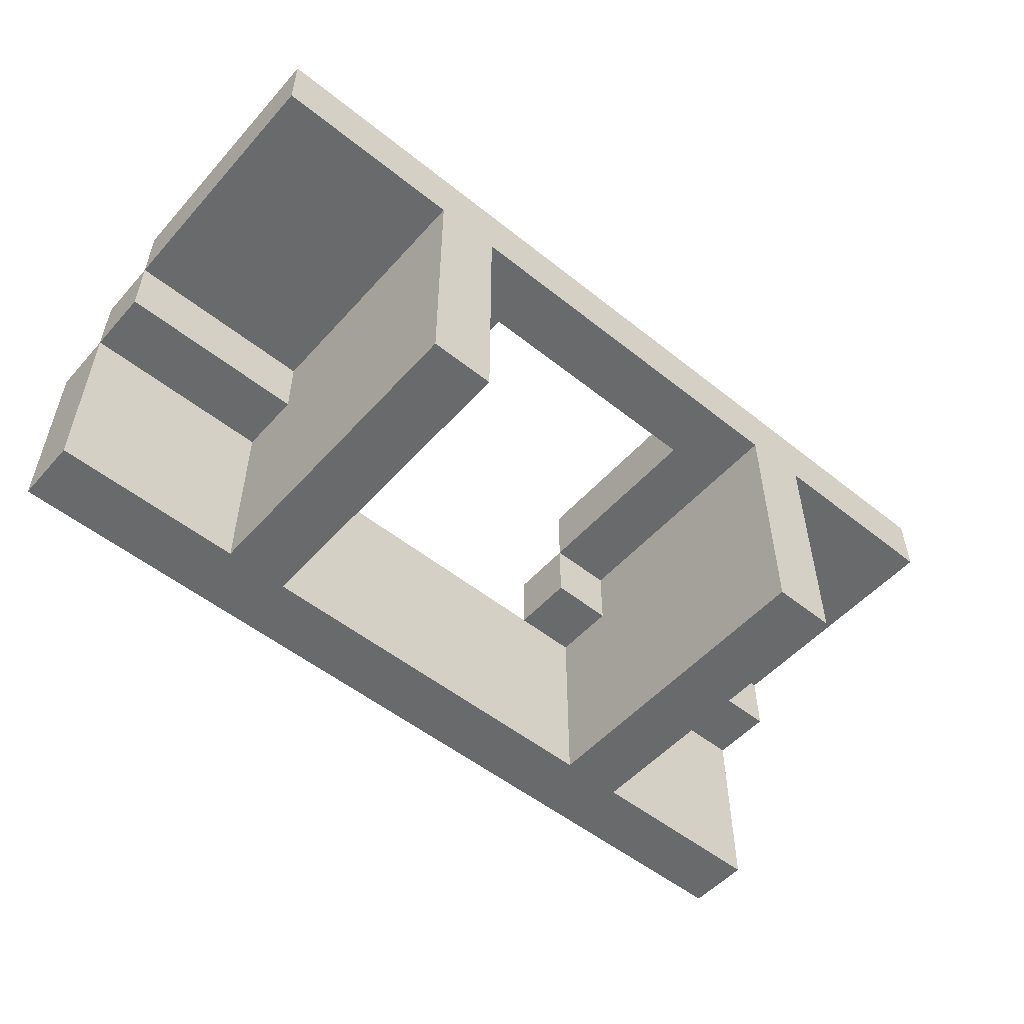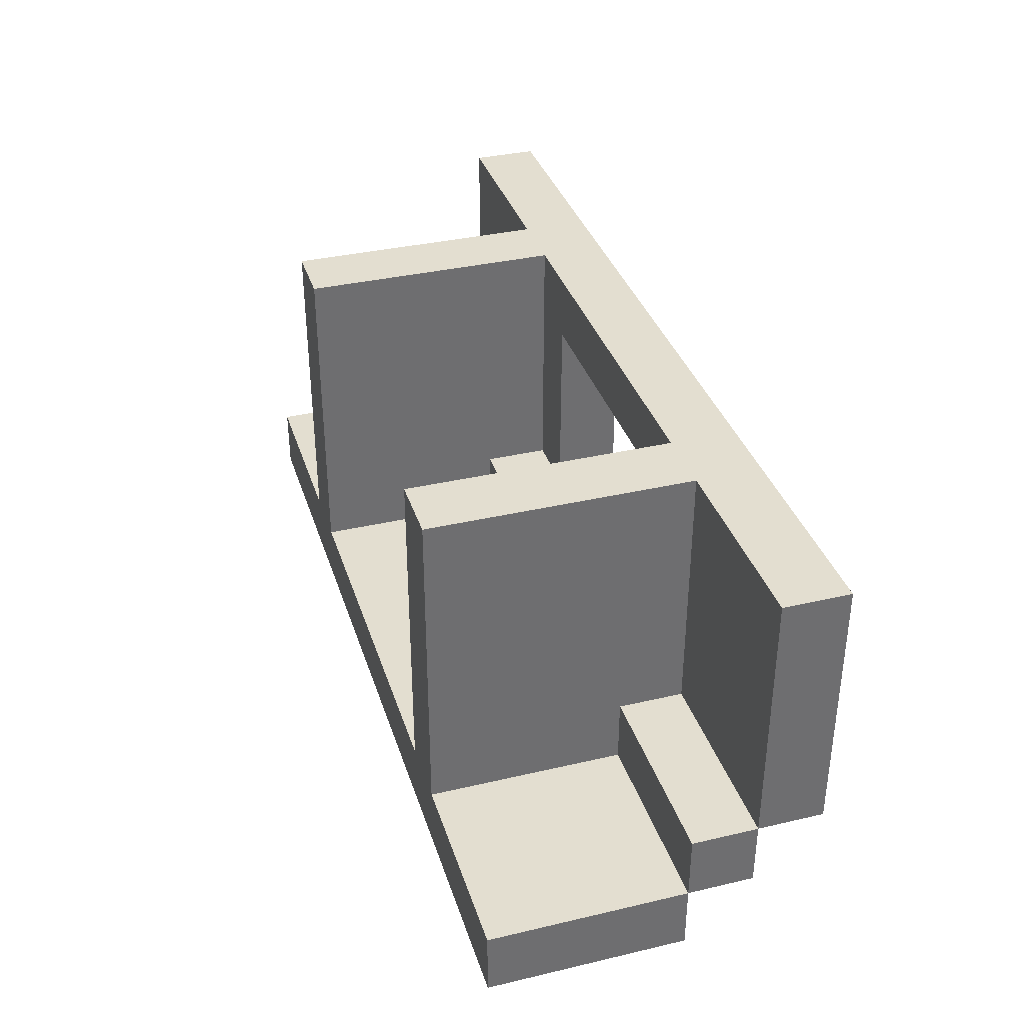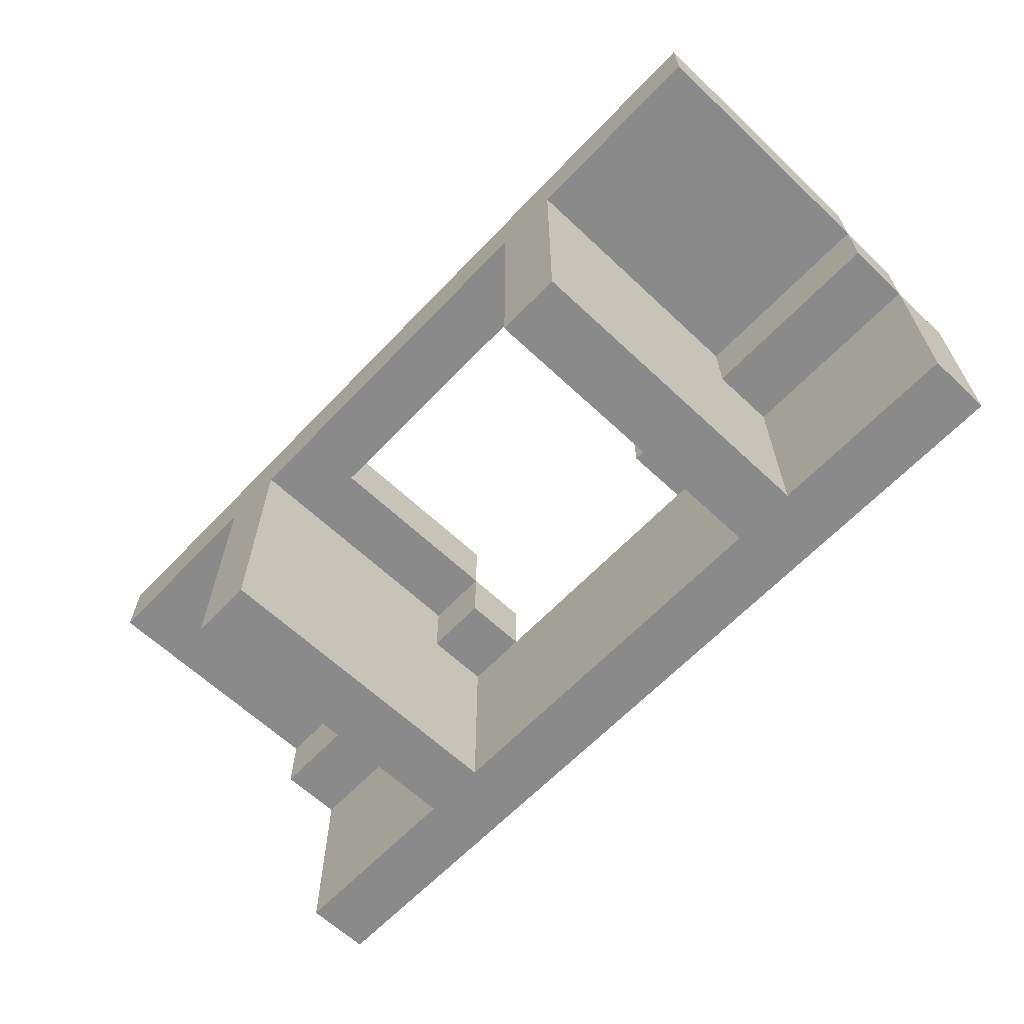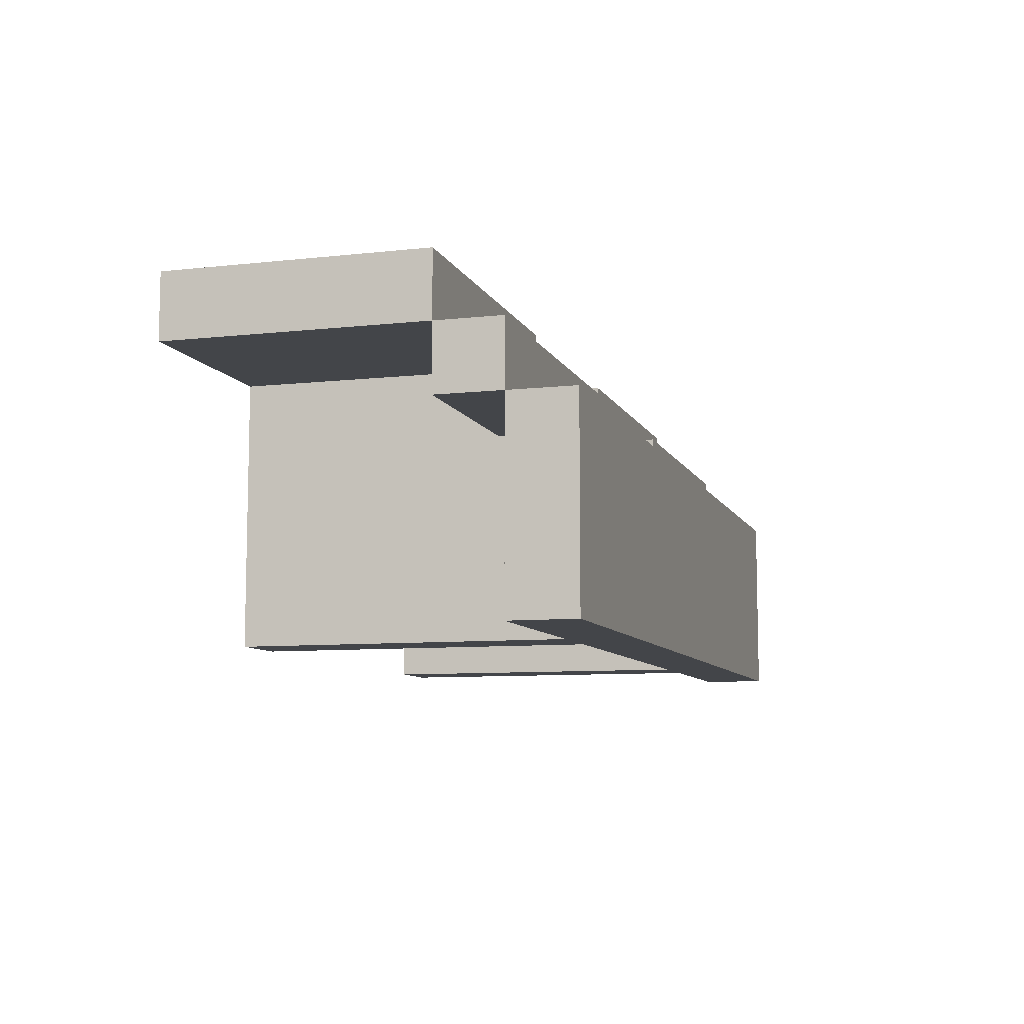
<metadata>
{"format":"obj","ext":"obj","renderer":"f3d","projection":"perspective","resolution":1024,"background":"white","views":[{"elev":-52.9,"azim":139.4,"up":"+Z"},{"elev":35.9,"azim":-107.0,"up":"+Y"},{"elev":-63.5,"azim":-133.5,"up":"+Z"},{"elev":-8.6,"azim":-73.3,"up":"+Z"}]}
</metadata>
<code>
o rail3
v -2.4 0 1.3
v -2.4 0 1.1
v -2.4 0 1
v -2.4 0.1 1.4
v -2.4 0.1 1.3
v -2.4 0.1 1.1
v -2.4 0.1 1
v -2.4 0.2 1.5
v -2.4 0.2 1.4
v -2.4 0.2 1.3
v -2.4 0.3 1.5
v -2.4 0.3 1.4
v -2.4 0.4 1.5
v -2.4 0.4 1.4
v -2.4 0.5 1.5
v -2.4 0.5 1.4
v -2.4 0.6 1.5
v -2.4 0.6 1.4
v -2.1 0.1 1.3
v -2.1 0.1 1.2
v -2.1 0.1 1.1
v -2.1 0.1 1
v -2.1 0.2 1.4
v -2.1 0.2 1.3
v -2.1 0.3 1.4
v -2.1 0.3 1.3
v -2.1 0.3 1.2
v -2.1 0.3 1
v -2.1 0.4 1.4
v -2.1 0.4 1.2
v -2.1 0.4 1
v -2.1 0.5 1.4
v -2.1 0.5 1
v -2.1 0.6 1.4
v -2.1 0.6 1
v -1.5 0.1 1.4
v -1.5 0.1 1.3
v -1.5 0.2 1.5
v -1.5 0.2 1.4
v -1.5 0.2 1.3
v -1.5 0.3 1.5
v -1.5 0.3 1.4
v -1.5 0.4 1.5
v -1.5 0.4 1.4
v -1.5 0.5 1.5
v -1.5 0.5 1.4
v -1.4 0.1 1.3
v -1.4 0.1 1.2
v -1.4 0.1 1.1
v -1.4 0.1 1
v -1.4 0.2 1.4
v -1.4 0.2 1.3
v -1.4 0.3 1.4
v -1.4 0.3 1.3
v -1.4 0.3 1.2
v -1.4 0.3 1
v -1.4 0.4 1.4
v -1.4 0.4 1.2
v -1.4 0.4 1
v -1.4 0.5 1.4
v -1.4 0.5 1
v -1.4 0.6 1.4
v -1.4 0.6 1
v -2 0.1 1.3
v -2 0.1 1.2
v -2 0.1 1
v -2 0.2 1.4
v -2 0.2 1.3
v -2 0.3 1.4
v -2 0.3 1.3
v -2 0.3 1.2
v -2 0.3 1
v -2 0.4 1.4
v -2 0.4 1.2
v -2 0.4 1
v -2 0.5 1.4
v -2 0.5 1
v -2 0.6 1.4
v -2 0.6 1
v -1.9 0.1 1.4
v -1.9 0.1 1.3
v -1.9 0.2 1.5
v -1.9 0.2 1.4
v -1.9 0.2 1.3
v -1.9 0.3 1.5
v -1.9 0.3 1.4
v -1.9 0.4 1.5
v -1.9 0.4 1.4
v -1.9 0.5 1.5
v -1.9 0.5 1.4
v -1.3 0.1 1.3
v -1.3 0.1 1.2
v -1.3 0.1 1
v -1.3 0.2 1.4
v -1.3 0.2 1.3
v -1.3 0.3 1.4
v -1.3 0.3 1.3
v -1.3 0.3 1.2
v -1.3 0.3 1
v -1.3 0.4 1.4
v -1.3 0.4 1.2
v -1.3 0.4 1
v -1.3 0.5 1.4
v -1.3 0.5 1
v -1.3 0.6 1.4
v -1.3 0.6 1
v -1 0 1.3
v -1 0 1.1
v -1 0 1
v -1 0.1 1.4
v -1 0.1 1.3
v -1 0.1 1.1
v -1 0.1 1
v -1 0.2 1.5
v -1 0.2 1.4
v -1 0.2 1.3
v -1 0.5 1.5
v -1 0.5 1.4
v -1 0.6 1.5
v -1 0.6 1.4
v -2.4 0.2 1.5
v -2.4 0.3 1.5
v -2.4 0.4 1.5
v -2.4 0.5 1.5
v -2.4 0.6 1.5
v -2.1 0.3 1.5
v -2.1 0.4 1.5
v -2 0.3 1.5
v -2 0.4 1.5
v -1.9 0.2 1.5
v -1.9 0.3 1.5
v -1.9 0.4 1.5
v -1.9 0.5 1.5
v -1.5 0.2 1.5
v -1.5 0.3 1.5
v -1.5 0.4 1.5
v -1.5 0.5 1.5
v -1.4 0.3 1.5
v -1.4 0.4 1.5
v -1.3 0.3 1.5
v -1.3 0.4 1.5
v -1.2 0.3 1.5
v -1.2 0.4 1.5
v -1 0.2 1.5
v -1 0.5 1.5
v -1 0.6 1.5
v -2.4 0.1 1.4
v -2.4 0.2 1.4
v -2.3 0.1 1.4
v -2.3 0.2 1.4
v -2.1 0.1 1.4
v -2.1 0.2 1.4
v -1.9 0.1 1.4
v -1.9 0.2 1.4
v -1.5 0.1 1.4
v -1.5 0.2 1.4
v -1.4 0.1 1.4
v -1.4 0.2 1.4
v -1.2 0.1 1.4
v -1.2 0.2 1.4
v -1 0.1 1.4
v -1 0.2 1.4
v -2.4 0 1.3
v -2.4 0.1 1.3
v -2.3 0.1 1.3
v -2.2 0 1.3
v -2.2 0.1 1.3
v -2.1 0.1 1.3
v -1.9 0.1 1.3
v -1.8 0 1.3
v -1.8 0.1 1.3
v -1.5 0 1.3
v -1.5 0.1 1.3
v -1.4 0.1 1.3
v -1.2 0.1 1.3
v -1.1 0 1.3
v -1.1 0.1 1.3
v -1 0 1.3
v -1 0.1 1.3
v -2.4 0.2 1.4
v -2.4 0.3 1.4
v -2.4 0.4 1.4
v -2.4 0.5 1.4
v -2.4 0.6 1.4
v -2.3 0.2 1.4
v -2.1 0.2 1.4
v -2.1 0.3 1.4
v -2.1 0.4 1.4
v -2.1 0.5 1.4
v -2.1 0.6 1.4
v -2 0.2 1.4
v -2 0.3 1.4
v -2 0.4 1.4
v -2 0.5 1.4
v -2 0.6 1.4
v -1.9 0.2 1.4
v -1.9 0.3 1.4
v -1.9 0.4 1.4
v -1.9 0.5 1.4
v -1.5 0.2 1.4
v -1.5 0.3 1.4
v -1.5 0.4 1.4
v -1.5 0.5 1.4
v -1.4 0.2 1.4
v -1.4 0.3 1.4
v -1.4 0.4 1.4
v -1.4 0.5 1.4
v -1.4 0.6 1.4
v -1.3 0.2 1.4
v -1.3 0.3 1.4
v -1.3 0.4 1.4
v -1.3 0.5 1.4
v -1.3 0.6 1.4
v -1.2 0.2 1.4
v -1.2 0.3 1.4
v -1.2 0.4 1.4
v -1 0.2 1.4
v -1 0.5 1.4
v -1 0.6 1.4
v -2.4 0.1 1.3
v -2.4 0.2 1.3
v -2.3 0.1 1.3
v -2.3 0.2 1.3
v -2.2 0.1 1.3
v -2.1 0.1 1.3
v -2.1 0.2 1.3
v -2 0.1 1.3
v -2 0.2 1.3
v -1.9 0.1 1.3
v -1.9 0.2 1.3
v -1.5 0.1 1.3
v -1.5 0.2 1.3
v -1.4 0.1 1.3
v -1.4 0.2 1.3
v -1.3 0.1 1.3
v -1.3 0.2 1.3
v -1.2 0.1 1.3
v -1.2 0.2 1.3
v -1.1 0.1 1.3
v -1 0.1 1.3
v -1 0.2 1.3
v -2.4 0 1
v -2.4 0.1 1
v -2.2 0 1
v -2.2 0.1 1
v -2.1 0 1
v -2.1 0.1 1
v -2.1 0.3 1
v -2.1 0.4 1
v -2.1 0.5 1
v -2.1 0.6 1
v -2 0.1 1
v -2 0.3 1
v -2 0.4 1
v -2 0.5 1
v -2 0.6 1
v -1.8 0 1
v -1.8 0.1 1
v -1.5 0 1
v -1.5 0.1 1
v -1.4 0 1
v -1.4 0.1 1
v -1.4 0.3 1
v -1.4 0.4 1
v -1.4 0.5 1
v -1.4 0.6 1
v -1.3 0.1 1
v -1.3 0.3 1
v -1.3 0.4 1
v -1.3 0.5 1
v -1.3 0.6 1
v -1.1 0 1
v -1.1 0.1 1
v -1 0 1
v -1 0.1 1
v -2.4 0 1.3
v -2.2 0 1.3
v -1.8 0 1.3
v -1.5 0 1.3
v -1.1 0 1.3
v -1 0 1.3
v -2.2 0 1.2
v -1.8 0 1.2
v -1.5 0 1.2
v -1.1 0 1.2
v -2.4 0 1.1
v -2.2 0 1.1
v -2.1 0 1.1
v -1.8 0 1.1
v -1.5 0 1.1
v -1.4 0 1.1
v -1.1 0 1.1
v -1 0 1.1
v -2.4 0 1
v -2.2 0 1
v -2.1 0 1
v -1.8 0 1
v -1.5 0 1
v -1.4 0 1
v -1.1 0 1
v -1 0 1
v -2.4 0.1 1.4
v -2.3 0.1 1.4
v -2.1 0.1 1.4
v -1.9 0.1 1.4
v -1.5 0.1 1.4
v -1.4 0.1 1.4
v -1.2 0.1 1.4
v -1 0.1 1.4
v -2.4 0.1 1.3
v -2.3 0.1 1.3
v -2.2 0.1 1.3
v -2.1 0.1 1.3
v -1.9 0.1 1.3
v -1.5 0.1 1.3
v -1.4 0.1 1.3
v -1.2 0.1 1.3
v -1.1 0.1 1.3
v -1 0.1 1.3
v -2.4 0.2 1.5
v -1.9 0.2 1.5
v -1.5 0.2 1.5
v -1 0.2 1.5
v -2.4 0.2 1.4
v -2.3 0.2 1.4
v -2.1 0.2 1.4
v -1.9 0.2 1.4
v -1.5 0.2 1.4
v -1.4 0.2 1.4
v -1.2 0.2 1.4
v -1 0.2 1.4
v -1.9 0.5 1.5
v -1.5 0.5 1.5
v -1.9 0.5 1.4
v -1.5 0.5 1.4
v -2.4 0.1 1.3
v -2.3 0.1 1.3
v -2.2 0.1 1.3
v -2.1 0.1 1.3
v -2 0.1 1.3
v -1.9 0.1 1.3
v -1.8 0.1 1.3
v -1.5 0.1 1.3
v -1.4 0.1 1.3
v -1.3 0.1 1.3
v -1.2 0.1 1.3
v -1.1 0.1 1.3
v -1 0.1 1.3
v -2.2 0.1 1.2
v -2.1 0.1 1.2
v -2 0.1 1.2
v -1.8 0.1 1.2
v -1.5 0.1 1.2
v -1.4 0.1 1.2
v -1.3 0.1 1.2
v -1.1 0.1 1.2
v -2.4 0.1 1.1
v -2.2 0.1 1.1
v -2.1 0.1 1.1
v -1.8 0.1 1.1
v -1.5 0.1 1.1
v -1.4 0.1 1.1
v -1.1 0.1 1.1
v -1 0.1 1.1
v -2.4 0.1 1
v -2.2 0.1 1
v -2.1 0.1 1
v -2 0.1 1
v -1.8 0.1 1
v -1.5 0.1 1
v -1.4 0.1 1
v -1.3 0.1 1
v -1.1 0.1 1
v -1 0.1 1
v -2.4 0.2 1.4
v -2.3 0.2 1.4
v -2.1 0.2 1.4
v -2 0.2 1.4
v -1.9 0.2 1.4
v -1.5 0.2 1.4
v -1.4 0.2 1.4
v -1.3 0.2 1.4
v -1.2 0.2 1.4
v -1 0.2 1.4
v -2.4 0.2 1.3
v -2.3 0.2 1.3
v -2.1 0.2 1.3
v -2 0.2 1.3
v -1.9 0.2 1.3
v -1.5 0.2 1.3
v -1.4 0.2 1.3
v -1.3 0.2 1.3
v -1.2 0.2 1.3
v -1 0.2 1.3
v -2.4 0.6 1.5
v -1 0.6 1.5
v -2.4 0.6 1.4
v -2.1 0.6 1.4
v -2 0.6 1.4
v -1.4 0.6 1.4
v -1.3 0.6 1.4
v -1 0.6 1.4
v -2.1 0.6 1
v -2 0.6 1
v -1.4 0.6 1
v -1.3 0.6 1
f 5 2 1
f 6 3 2
f 6 2 5
f 7 3 6
f 9 5 4
f 10 5 9
f 11 9 8
f 12 9 11
f 13 12 11
f 14 12 13
f 15 14 13
f 16 14 15
f 17 16 15
f 18 16 17
f 24 20 19
f 24 22 21
f 24 21 20
f 25 24 23
f 26 22 24
f 26 24 25
f 27 22 26
f 28 22 27
f 29 26 25
f 29 27 26
f 30 28 27
f 30 27 29
f 31 28 30
f 32 30 29
f 32 31 30
f 33 31 32
f 34 33 32
f 35 33 34
f 39 37 36
f 40 37 39
f 41 39 38
f 42 39 41
f 43 42 41
f 44 42 43
f 45 44 43
f 46 44 45
f 52 48 47
f 52 50 49
f 52 49 48
f 53 52 51
f 54 50 52
f 54 52 53
f 55 50 54
f 56 50 55
f 57 54 53
f 57 55 54
f 58 56 55
f 58 55 57
f 59 56 58
f 60 58 57
f 60 59 58
f 61 59 60
f 62 61 60
f 63 61 62
f 64 65 68
f 65 66 68
f 67 68 69
f 68 66 70
f 69 68 70
f 70 66 71
f 71 66 72
f 69 70 73
f 70 71 73
f 71 72 74
f 73 71 74
f 74 72 75
f 73 74 76
f 74 75 76
f 76 75 77
f 76 77 78
f 78 77 79
f 80 81 83
f 83 81 84
f 82 83 85
f 85 83 86
f 85 86 87
f 87 86 88
f 87 88 89
f 89 88 90
f 91 92 95
f 92 93 95
f 94 95 96
f 95 93 97
f 96 95 97
f 97 93 98
f 98 93 99
f 96 97 100
f 97 98 100
f 98 99 101
f 100 98 101
f 101 99 102
f 100 101 103
f 101 102 103
f 103 102 104
f 103 104 105
f 105 104 106
f 107 108 111
f 108 109 112
f 111 108 112
f 112 109 113
f 110 111 115
f 115 111 116
f 114 115 117
f 117 115 118
f 117 118 119
f 119 118 120
f 126 122 121
f 126 123 122
f 127 124 123
f 127 123 126
f 128 126 121
f 128 127 126
f 129 124 127
f 129 127 128
f 130 128 121
f 131 129 128
f 131 128 130
f 132 124 129
f 132 129 131
f 133 125 124
f 133 124 132
f 137 125 133
f 138 136 135
f 138 135 134
f 139 137 136
f 139 136 138
f 140 138 134
f 140 139 138
f 141 137 139
f 141 139 140
f 142 140 134
f 142 141 140
f 143 137 141
f 143 141 142
f 144 142 134
f 144 143 142
f 145 137 143
f 145 143 144
f 145 125 137
f 146 125 145
f 149 148 147
f 150 148 149
f 151 150 149
f 152 150 151
f 153 152 151
f 154 152 153
f 157 156 155
f 158 156 157
f 159 158 157
f 160 158 159
f 161 160 159
f 162 160 161
f 165 164 163
f 166 165 163
f 167 165 166
f 168 167 166
f 169 168 166
f 170 169 166
f 171 169 170
f 172 171 170
f 173 171 172
f 174 173 172
f 175 174 172
f 176 175 172
f 177 175 176
f 178 177 176
f 179 177 178
f 180 181 185
f 185 181 186
f 181 182 187
f 186 181 187
f 182 183 188
f 187 182 188
f 183 184 189
f 188 183 189
f 189 184 190
f 191 192 196
f 192 193 197
f 196 192 197
f 193 194 198
f 197 193 198
f 194 195 199
f 198 194 199
f 199 195 203
f 200 201 204
f 201 202 205
f 204 201 205
f 202 203 206
f 205 202 206
f 203 195 207
f 206 203 207
f 207 195 208
f 209 210 214
f 210 211 215
f 214 210 215
f 211 212 216
f 215 211 216
f 214 215 217
f 215 216 217
f 212 213 218
f 217 216 218
f 216 212 218
f 218 213 219
f 220 221 222
f 222 221 223
f 222 223 224
f 224 223 225
f 225 223 226
f 227 228 229
f 229 228 230
f 231 232 233
f 233 232 234
f 235 236 237
f 237 236 238
f 237 238 239
f 239 238 240
f 240 238 241
f 242 243 244
f 244 243 245
f 244 245 246
f 246 245 247
f 246 247 252
f 247 248 252
f 248 249 253
f 252 248 253
f 249 250 254
f 253 249 254
f 250 251 255
f 254 250 255
f 255 251 256
f 246 252 257
f 257 252 258
f 257 258 259
f 259 258 260
f 259 260 261
f 261 260 262
f 261 262 267
f 262 263 267
f 263 264 268
f 267 263 268
f 264 265 269
f 268 264 269
f 265 266 270
f 269 265 270
f 270 266 271
f 261 267 272
f 272 267 273
f 272 273 274
f 274 273 275
f 282 277 276
f 282 278 277
f 283 279 278
f 283 278 282
f 284 280 279
f 284 279 283
f 285 281 280
f 285 280 284
f 286 284 283
f 286 283 282
f 286 285 284
f 286 282 276
f 287 285 286
f 288 285 287
f 289 285 288
f 290 285 289
f 291 285 290
f 292 281 285
f 292 285 291
f 293 281 292
f 294 287 286
f 295 288 287
f 295 287 294
f 296 289 288
f 296 288 295
f 297 290 289
f 297 289 296
f 298 291 290
f 298 290 297
f 299 292 291
f 299 291 298
f 300 293 292
f 300 292 299
f 301 293 300
f 310 303 302
f 311 304 303
f 311 303 310
f 312 304 311
f 313 305 304
f 313 304 312
f 314 305 313
f 315 307 306
f 316 308 307
f 316 307 315
f 317 309 308
f 317 308 316
f 318 309 317
f 319 309 318
f 324 321 320
f 325 321 324
f 326 321 325
f 327 321 326
f 328 323 322
f 329 323 328
f 330 323 329
f 331 323 330
f 334 333 332
f 335 333 334
f 336 337 349
f 337 338 349
f 338 339 349
f 349 339 350
f 340 341 351
f 341 342 351
f 342 343 352
f 351 342 352
f 343 344 353
f 352 343 353
f 353 344 354
f 346 347 355
f 345 346 355
f 347 348 356
f 355 347 356
f 349 350 357
f 336 349 357
f 357 350 358
f 358 350 359
f 353 354 360
f 352 353 360
f 351 352 360
f 360 354 361
f 361 354 362
f 356 348 363
f 355 356 363
f 363 348 364
f 357 358 365
f 358 359 366
f 365 358 366
f 366 359 367
f 351 360 368
f 360 361 369
f 368 360 369
f 361 362 370
f 369 361 370
f 370 362 371
f 355 363 372
f 363 364 373
f 372 363 373
f 373 364 374
f 375 376 385
f 376 377 386
f 385 376 386
f 386 377 387
f 378 379 388
f 388 379 389
f 380 381 390
f 390 381 391
f 382 383 392
f 383 384 393
f 392 383 393
f 393 384 394
f 395 396 397
f 397 396 398
f 398 396 399
f 399 396 400
f 400 396 401
f 401 396 402
f 398 399 403
f 403 399 404
f 400 401 405
f 405 401 406

</code>
